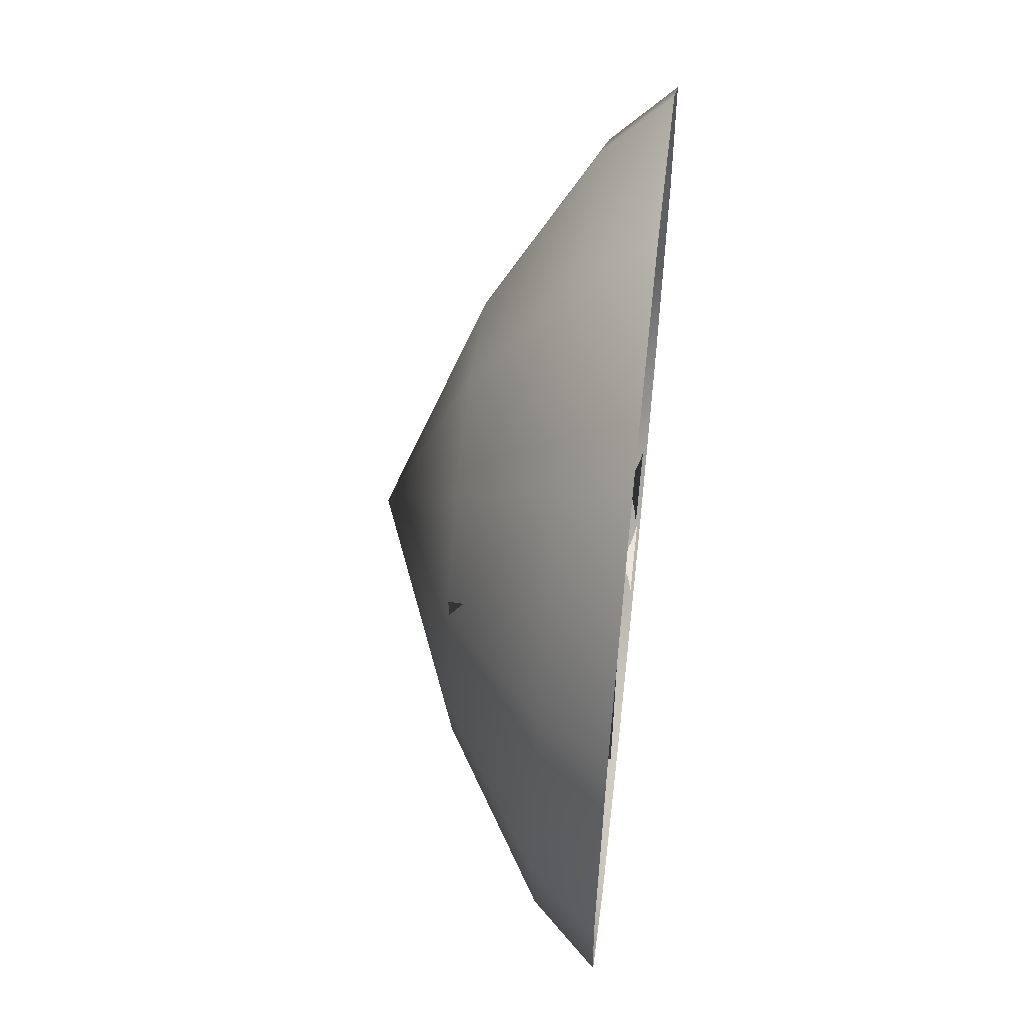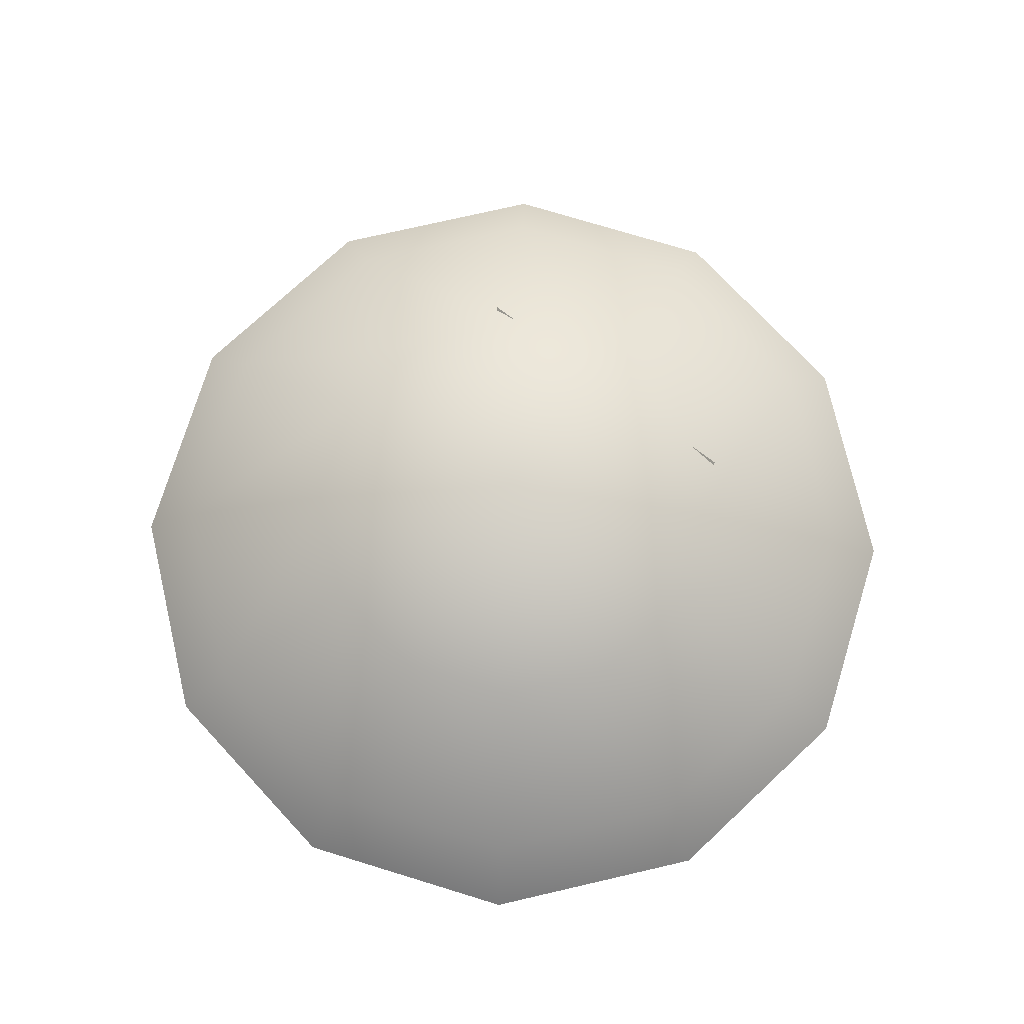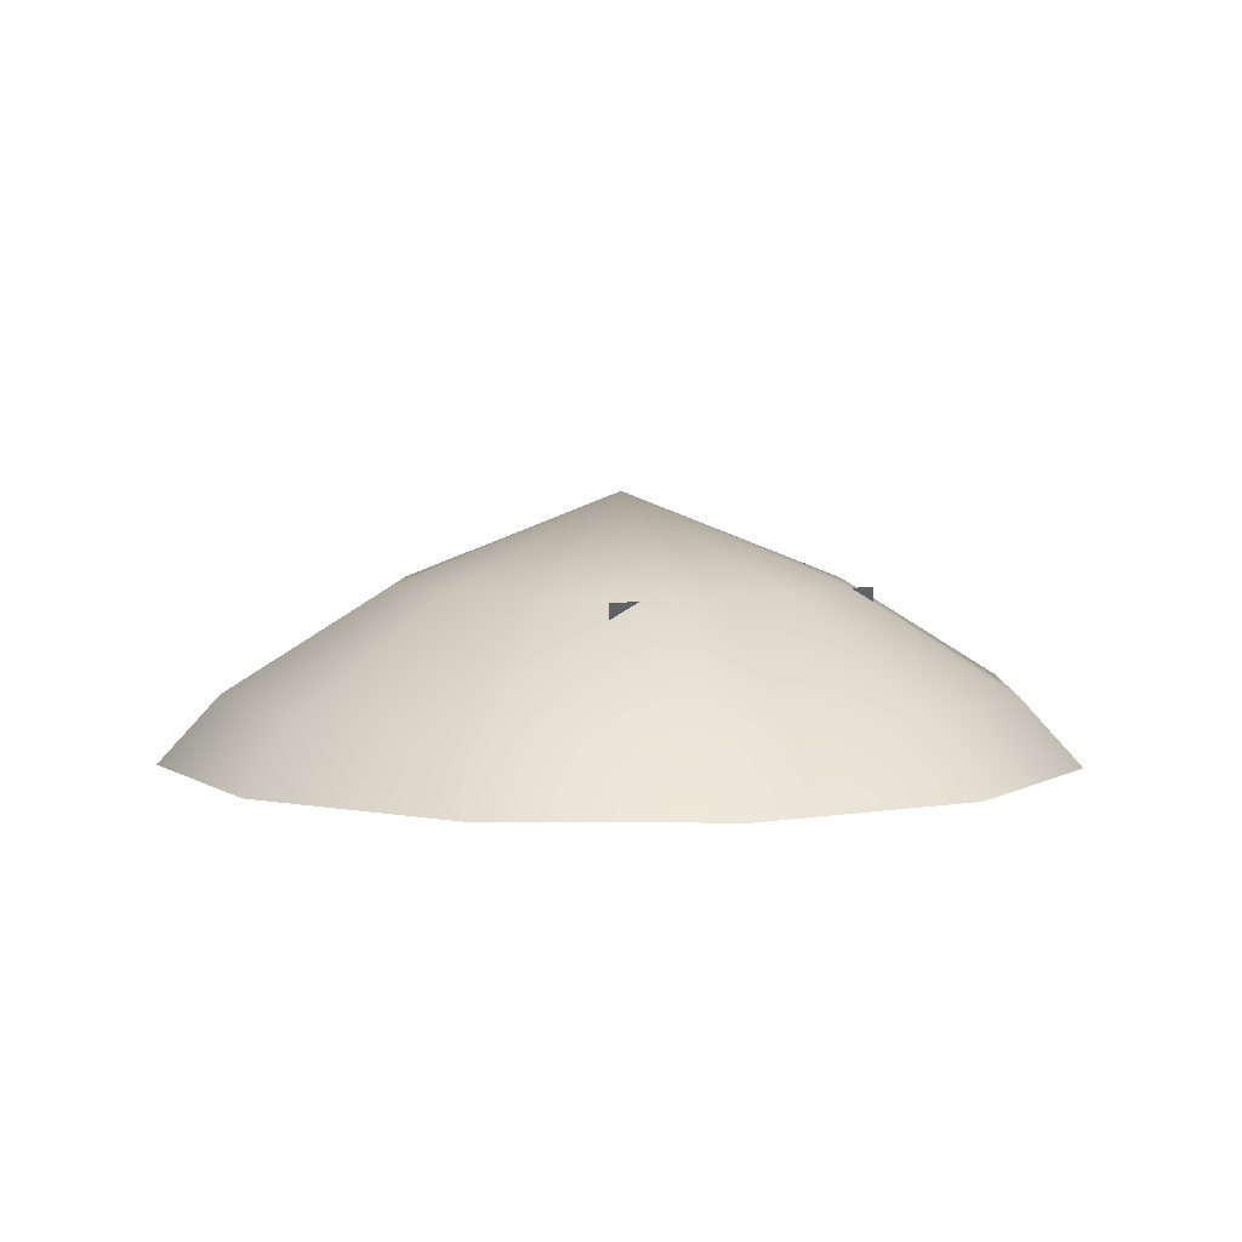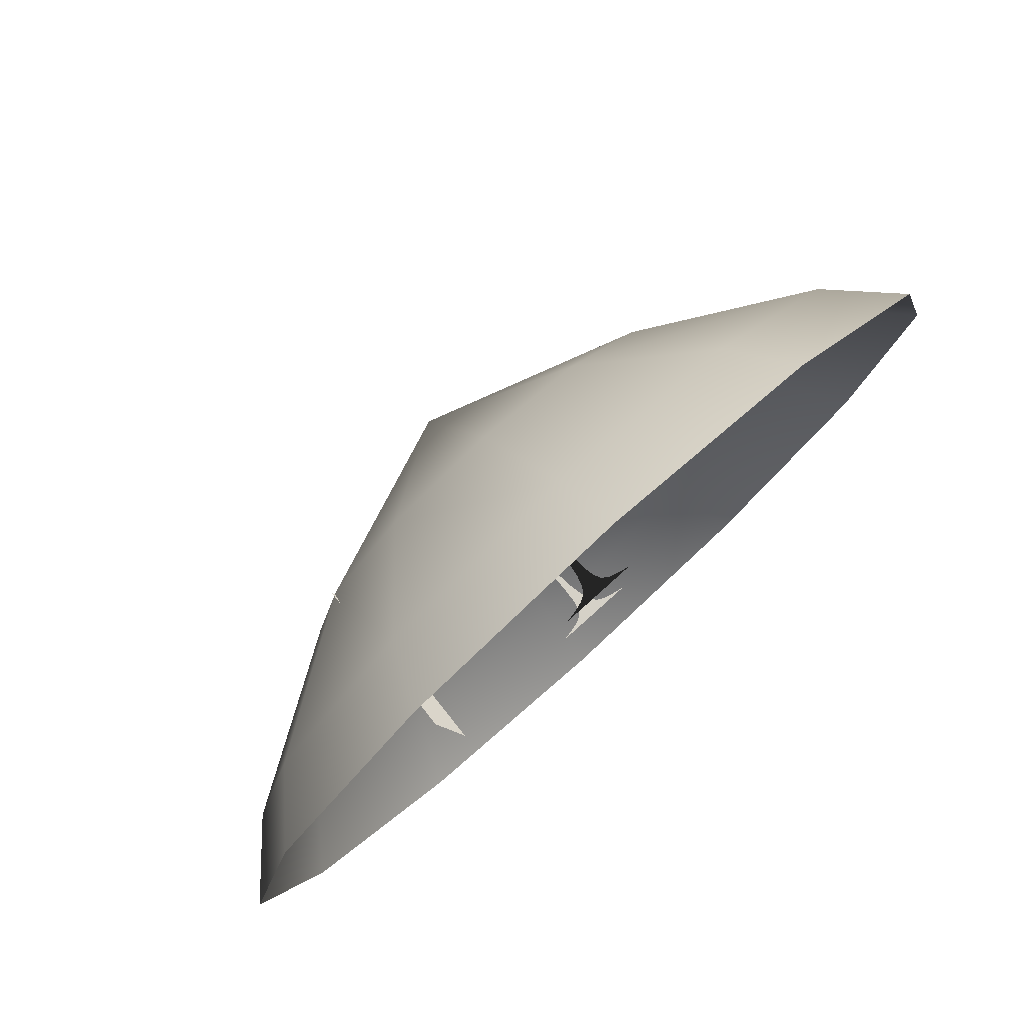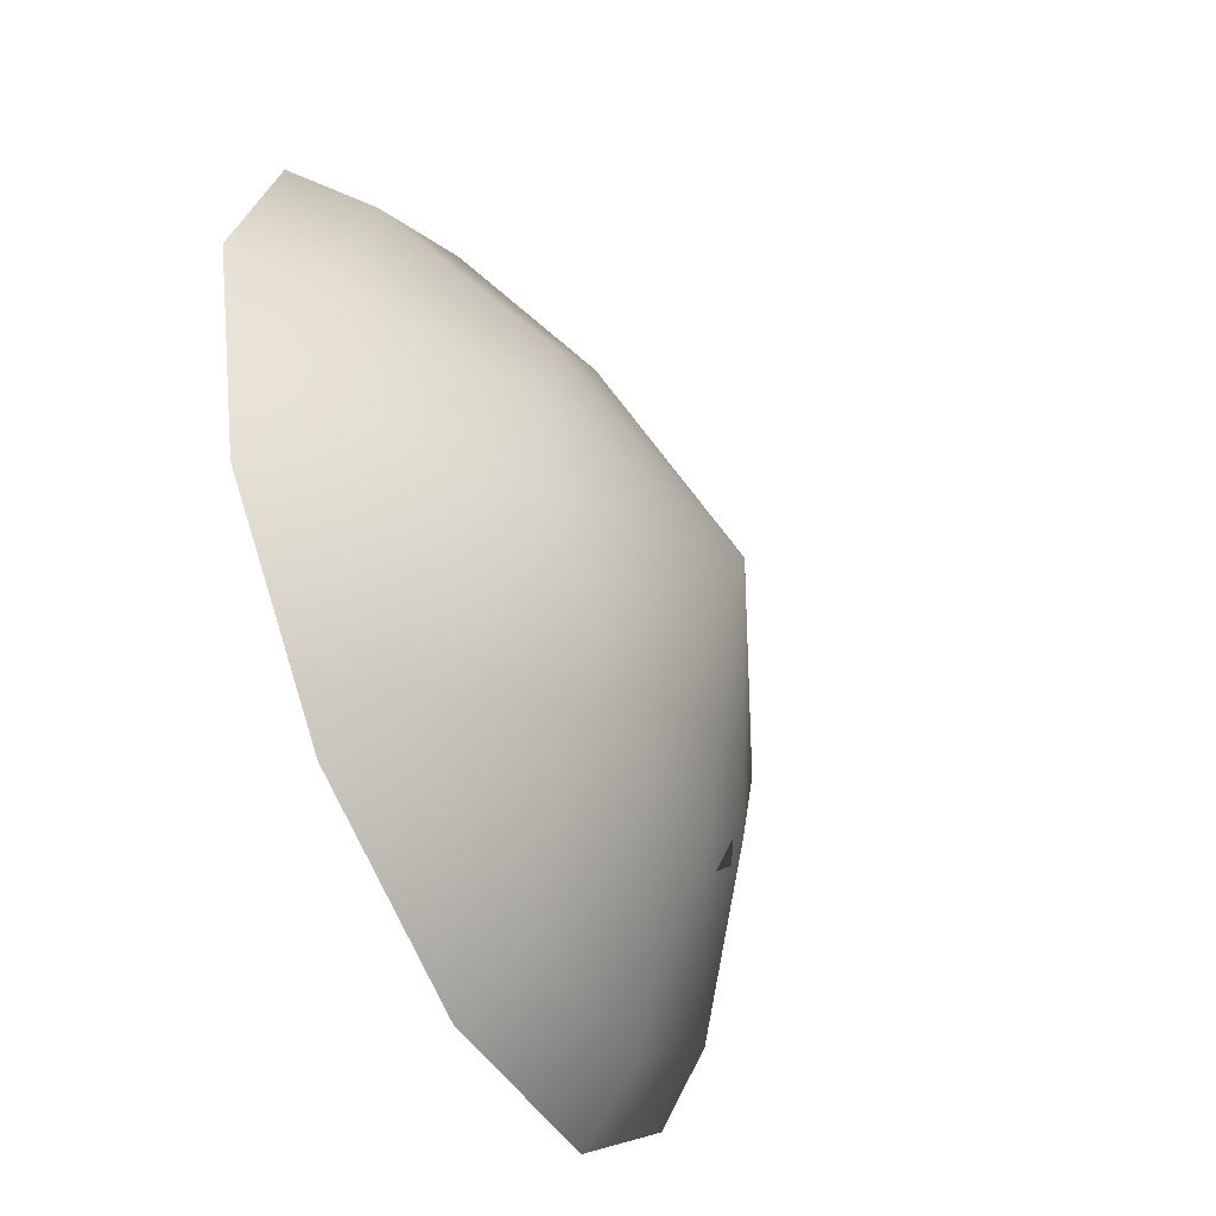
<metadata>
{"format":"obj","ext":"obj","renderer":"f3d","projection":"perspective","resolution":1024,"background":"white","views":[{"elev":57.1,"azim":-83.5,"up":"+Z"},{"elev":74.8,"azim":122.0,"up":"+Y"},{"elev":5.0,"azim":-133.5,"up":"+Y"},{"elev":79.4,"azim":-42.0,"up":"+Z"},{"elev":-53.4,"azim":114.6,"up":"+Z"}]}
</metadata>
<code>
v  -2.777e+06 -452 -4.817e+06
v  -977.1 8.009e+05 -4.817e+06
v  -977 -452 -5.561e+06
v  2.404e+06 8.009e+05 -4.173e+06
v  2.776e+06 -452 -4.817e+06
v  4.164e+06 8.009e+05 -2.413e+06
v  4.808e+06 -452 -2.785e+06
v  4.808e+06 8.009e+05 -8182
v  5.552e+06 -452 -8182
v  4.164e+06 8.009e+05 2.396e+06
v  4.808e+06 -452 2.768e+06
v  2.404e+06 8.009e+05 4.157e+06
v  2.776e+06 -452 4.801e+06
v  -978.6 8.009e+05 4.801e+06
v  -978.7 -452 5.545e+06
v  -2.405e+06 8.009e+05 4.157e+06
v  -2.777e+06 -452 4.801e+06
v  -4.166e+06 8.009e+05 2.396e+06
v  -4.81e+06 -452 2.768e+06
v  -4.81e+06 8.009e+05 -8183
v  -5.554e+06 -452 -8183
v  -4.166e+06 8.009e+05 -2.413e+06
v  -4.81e+06 -452 -2.785e+06
v  -2.405e+06 8.009e+05 -4.173e+06
v  -977.5 2.044e+06 -2.785e+06
v  1.387e+06 2.044e+06 -2.413e+06
v  2.404e+06 2.044e+06 -1.396e+06
v  2.776e+06 2.044e+06 -8182
v  2.404e+06 2.044e+06 1.38e+06
v  1.387e+06 2.044e+06 2.396e+06
v  -978.4 2.044e+06 2.768e+06
v  -1.389e+06 2.044e+06 2.396e+06
v  -2.405e+06 2.044e+06 1.38e+06
v  -2.777e+06 2.044e+06 -8183
v  -2.405e+06 2.044e+06 -1.396e+06
v  -1.389e+06 2.044e+06 -2.413e+06
v  -978.1 3.133e+06 -8182
g _00_sky
f -35 -36 -37
f -36 -35 -34
f -33 -34 -35
f -34 -33 -32
f -31 -32 -33
f -32 -31 -30
f -29 -30 -31
f -30 -29 -28
f -27 -28 -29
f -28 -27 -26
f -25 -26 -27
f -26 -25 -24
f -23 -24 -25
f -24 -23 -22
f -21 -22 -23
f -22 -21 -20
f -19 -20 -21
f -20 -19 -18
f -17 -18 -19
f -18 -17 -16
f -15 -16 -17
f -16 -15 -14
f -37 -14 -15
f -36 -14 -37
f -14 -36 -13
f -13 -36 -12
f -34 -12 -36
f -12 -34 -11
f -32 -11 -34
f -11 -32 -10
f -30 -10 -32
f -10 -30 -9
f -28 -9 -30
f -9 -28 -8
f -26 -8 -28
f -8 -26 -7
f -24 -7 -26
f -7 -24 -6
f -22 -6 -24
f -6 -22 -5
f -20 -5 -22
f -5 -20 -4
f -18 -4 -20
f -4 -18 -3
f -16 -3 -18
f -3 -16 -2
f -14 -2 -16
f -13 -2 -14
f -2 -13 -1
f -12 -1 -13
f -11 -1 -12
f -10 -1 -11
f -9 -1 -10
f -8 -1 -9
f -7 -1 -8
f -6 -1 -7
f -5 -1 -6
f -4 -1 -5
f -3 -1 -4
f -1 -3 -2
v  -2.21e+06 4.123e+04 -2.172e+06
v  -2.569e+06 4.123e+04 1.783e+06
v  -2.088e+06 2.018e+06 -2.172e+06
v  -2.447e+06 2.018e+06 1.783e+06
g _14_threshold
f -2 -3 -4
f -3 -2 -1
v  1.524e+06 1.368e+06 1.125e+06
v  1.316e+06 1.661e+06 8.872e+05
v  1.204e+06 1.375e+06 1.414e+06
v  9.961e+05 1.669e+06 1.177e+06
g _15_basis
f -2 -3 -4
f -3 -2 -1
v  -6.725e+04 3.041e+05 -9.875e+05
v  -4.092e+04 5.147e+05 -1.072e+06
v  6.727e+04 3.041e+05 -9.875e+05
v  4.093e+04 5.147e+05 -1.072e+06
v  -9.854e+04 1.903e+05 -9.359e+05
v  -6.725e+04 3.041e+05 -9.875e+05
v  9.862e+04 1.903e+05 -9.359e+05
v  6.727e+04 3.041e+05 -9.875e+05
v  2.321e+05 -8000 -8.235e+05
v  0.0964 -8000 -8.235e+05
v  0.1184 1.741e+04 -8.399e+05
v  -2.321e+05 -8000 -8.235e+05
v  0.1184 1.741e+04 -8.399e+05
v  2.321e+05 1.765e+04 -8.397e+05
v  2.321e+05 -8000 -8.235e+05
v  3.725e+05 1.78e+04 -8.395e+05
v  0.1184 1.741e+04 -8.399e+05
v  2.368e+05 5.41e+04 -8.619e+05
v  2.321e+05 1.765e+04 -8.397e+05
v  3.725e+05 1.78e+04 -8.395e+05
v  0.1184 1.741e+04 -8.399e+05
v  -2.321e+05 -8000 -8.235e+05
v  -2.321e+05 1.765e+04 -8.397e+05
v  -3.725e+05 1.78e+04 -8.395e+05
v  0.1184 1.741e+04 -8.399e+05
v  -2.321e+05 1.765e+04 -8.397e+05
v  -2.368e+05 5.41e+04 -8.619e+05
v  -3.725e+05 1.78e+04 -8.395e+05
v  -1.374e+04 1.74e+06 -6.65e+05
v  -1.186e+04 1.859e+06 -4.642e+05
v  1.381e+04 1.74e+06 -6.65e+05
v  1.197e+04 1.859e+06 -4.642e+05
v  -1.186e+04 1.859e+06 -4.642e+05
v  -9846 1.933e+06 -2.393e+05
v  1.197e+04 1.859e+06 -4.642e+05
v  9968 1.933e+06 -2.393e+05
v  -6.725e+04 3.041e+05 9.875e+05
v  6.727e+04 3.041e+05 9.875e+05
v  -4.092e+04 5.147e+05 1.072e+06
v  4.093e+04 5.147e+05 1.072e+06
v  -9.854e+04 1.903e+05 9.359e+05
v  9.862e+04 1.903e+05 9.359e+05
v  -6.725e+04 3.041e+05 9.875e+05
v  6.727e+04 3.041e+05 9.875e+05
v  2.321e+05 -8000 8.235e+05
v  -0.106 1.741e+04 8.399e+05
v  -0.0095 -8000 8.235e+05
v  -2.321e+05 -8000 8.235e+05
v  -0.106 1.741e+04 8.399e+05
v  2.321e+05 -8000 8.235e+05
v  2.321e+05 1.765e+04 8.397e+05
v  3.725e+05 1.78e+04 8.395e+05
v  -0.106 1.741e+04 8.399e+05
v  2.321e+05 1.765e+04 8.397e+05
v  2.368e+05 5.41e+04 8.619e+05
v  3.725e+05 1.78e+04 8.395e+05
v  -0.106 1.741e+04 8.399e+05
v  -2.321e+05 1.765e+04 8.397e+05
v  -2.321e+05 -8000 8.235e+05
v  -3.725e+05 1.78e+04 8.395e+05
v  -0.106 1.741e+04 8.399e+05
v  -2.368e+05 5.41e+04 8.619e+05
v  -2.321e+05 1.765e+04 8.397e+05
v  -3.725e+05 1.78e+04 8.395e+05
v  -1.374e+04 1.74e+06 6.65e+05
v  1.381e+04 1.74e+06 6.65e+05
v  -1.186e+04 1.859e+06 4.642e+05
v  1.197e+04 1.859e+06 4.642e+05
v  -1.186e+04 1.859e+06 4.642e+05
v  1.197e+04 1.859e+06 4.642e+05
v  -9846 1.933e+06 2.393e+05
v  9968 1.933e+06 2.393e+05
v  9.862e+04 1.903e+05 -9.359e+05
v  1.49e+05 1.05e+05 -8.898e+05
v  0.1571 1.048e+05 -8.899e+05
v  -9.854e+04 1.903e+05 -9.359e+05
v  -1.461e+05 1.049e+05 -8.898e+05
v  0.1571 1.048e+05 -8.899e+05
v  9.862e+04 1.903e+05 -9.359e+05
v  0.1571 1.048e+05 -8.899e+05
v  -9.854e+04 1.903e+05 -9.359e+05
v  0.1296 5.459e+04 -8.627e+05
v  2.368e+05 5.41e+04 -8.619e+05
v  0.1571 1.048e+05 -8.899e+05
v  1.49e+05 1.05e+05 -8.898e+05
v  2.368e+05 5.41e+04 -8.619e+05
v  0.1571 1.048e+05 -8.899e+05
v  5.034e+05 -8000 -8.235e+05
v  3.725e+05 1.78e+04 -8.395e+05
v  2.321e+05 -8000 -8.235e+05
v  0.1296 5.459e+04 -8.627e+05
v  2.368e+05 5.41e+04 -8.619e+05
v  0.1184 1.741e+04 -8.399e+05
v  0.1571 1.048e+05 -8.899e+05
v  -2.368e+05 5.41e+04 -8.619e+05
v  0.1296 5.459e+04 -8.627e+05
v  -1.461e+05 1.049e+05 -8.898e+05
v  0.1571 1.048e+05 -8.899e+05
v  -2.368e+05 5.41e+04 -8.619e+05
v  -2.321e+05 -8000 -8.235e+05
v  -3.725e+05 1.78e+04 -8.395e+05
v  -5.034e+05 -8000 -8.235e+05
v  0.1296 5.459e+04 -8.627e+05
v  0.1184 1.741e+04 -8.399e+05
v  -2.368e+05 5.41e+04 -8.619e+05
v  -4.092e+04 5.147e+05 -1.072e+06
v  4.093e+04 5.147e+05 -1.072e+06
v  -2.993e+04 7.287e+05 -1.109e+06
v  2.993e+04 7.286e+05 -1.11e+06
v  4.093e+04 5.147e+05 -1.072e+06
v  -2.993e+04 7.287e+05 -1.109e+06
v  -2.993e+04 7.287e+05 -1.109e+06
v  2.993e+04 7.286e+05 -1.11e+06
v  -2.212e+04 9.575e+05 -1.109e+06
v  2.21e+04 9.575e+05 -1.109e+06
v  2.993e+04 7.286e+05 -1.11e+06
v  -2.212e+04 9.575e+05 -1.109e+06
v  -2.212e+04 9.575e+05 -1.109e+06
v  2.21e+04 9.575e+05 -1.109e+06
v  -2.042e+04 1.182e+06 -1.062e+06
v  2.041e+04 1.183e+06 -1.063e+06
v  2.21e+04 9.575e+05 -1.109e+06
v  -2.042e+04 1.182e+06 -1.062e+06
v  -2.042e+04 1.182e+06 -1.062e+06
v  2.041e+04 1.183e+06 -1.063e+06
v  -1.831e+04 1.394e+06 -9.695e+05
v  1.831e+04 1.394e+06 -9.695e+05
v  2.041e+04 1.183e+06 -1.063e+06
v  -1.831e+04 1.394e+06 -9.695e+05
v  -1.831e+04 1.394e+06 -9.695e+05
v  1.831e+04 1.394e+06 -9.695e+05
v  -1.599e+04 1.583e+06 -8.354e+05
v  1.602e+04 1.583e+06 -8.36e+05
v  1.831e+04 1.394e+06 -9.695e+05
v  -1.599e+04 1.583e+06 -8.354e+05
v  -1.599e+04 1.583e+06 -8.354e+05
v  1.602e+04 1.583e+06 -8.36e+05
v  -1.374e+04 1.74e+06 -6.65e+05
v  1.381e+04 1.74e+06 -6.65e+05
v  1.602e+04 1.583e+06 -8.36e+05
v  -1.374e+04 1.74e+06 -6.65e+05
v  -9846 1.933e+06 -2.393e+05
v  9968 1.933e+06 -2.393e+05
v  -1.057e+04 1.958e+06 -0.0394
v  1.078e+04 1.958e+06 -0.0394
v  9968 1.933e+06 -2.393e+05
v  -1.057e+04 1.958e+06 -0.0394
v  -0.1012 1.048e+05 8.899e+05
v  9.862e+04 1.903e+05 9.359e+05
v  1.49e+05 1.05e+05 8.898e+05
v  -1.461e+05 1.049e+05 8.898e+05
v  -0.1012 1.048e+05 8.899e+05
v  -9.854e+04 1.903e+05 9.359e+05
v  -9.854e+04 1.903e+05 9.359e+05
v  9.862e+04 1.903e+05 9.359e+05
v  -0.1012 1.048e+05 8.899e+05
v  2.368e+05 5.41e+04 8.619e+05
v  -0.1012 1.048e+05 8.899e+05
v  -0.1168 5.459e+04 8.627e+05
v  -0.1012 1.048e+05 8.899e+05
v  1.49e+05 1.05e+05 8.898e+05
v  2.368e+05 5.41e+04 8.619e+05
v  3.725e+05 1.78e+04 8.395e+05
v  2.321e+05 -8000 8.235e+05
v  5.034e+05 -8000 8.235e+05
v  -0.106 1.741e+04 8.399e+05
v  -0.1168 5.459e+04 8.627e+05
v  2.368e+05 5.41e+04 8.619e+05
v  -2.368e+05 5.41e+04 8.619e+05
v  -0.1168 5.459e+04 8.627e+05
v  -0.1012 1.048e+05 8.899e+05
v  -2.368e+05 5.41e+04 8.619e+05
v  -1.461e+05 1.049e+05 8.898e+05
v  -0.1012 1.048e+05 8.899e+05
v  -3.725e+05 1.78e+04 8.395e+05
v  -5.034e+05 -8000 8.235e+05
v  -2.321e+05 -8000 8.235e+05
v  -2.368e+05 5.41e+04 8.619e+05
v  -0.1168 5.459e+04 8.627e+05
v  -0.106 1.741e+04 8.399e+05
v  4.093e+04 5.147e+05 1.072e+06
v  -2.993e+04 7.287e+05 1.109e+06
v  -4.092e+04 5.147e+05 1.072e+06
v  -2.993e+04 7.287e+05 1.109e+06
v  2.993e+04 7.286e+05 1.11e+06
v  4.093e+04 5.147e+05 1.072e+06
v  2.993e+04 7.286e+05 1.11e+06
v  -2.212e+04 9.575e+05 1.109e+06
v  -2.993e+04 7.287e+05 1.109e+06
v  -2.212e+04 9.575e+05 1.109e+06
v  2.21e+04 9.575e+05 1.109e+06
v  2.993e+04 7.286e+05 1.11e+06
v  2.21e+04 9.575e+05 1.109e+06
v  -2.043e+04 1.182e+06 1.062e+06
v  -2.212e+04 9.575e+05 1.109e+06
v  -2.043e+04 1.182e+06 1.062e+06
v  2.041e+04 1.183e+06 1.063e+06
v  2.21e+04 9.575e+05 1.109e+06
v  2.041e+04 1.183e+06 1.063e+06
v  -1.831e+04 1.394e+06 9.695e+05
v  -2.043e+04 1.182e+06 1.062e+06
v  -1.831e+04 1.394e+06 9.695e+05
v  1.831e+04 1.394e+06 9.695e+05
v  2.041e+04 1.183e+06 1.063e+06
v  1.831e+04 1.394e+06 9.695e+05
v  -1.599e+04 1.583e+06 8.354e+05
v  -1.831e+04 1.394e+06 9.695e+05
v  -1.599e+04 1.583e+06 8.354e+05
v  1.602e+04 1.583e+06 8.36e+05
v  1.831e+04 1.394e+06 9.695e+05
v  1.602e+04 1.583e+06 8.36e+05
v  -1.374e+04 1.74e+06 6.65e+05
v  -1.599e+04 1.583e+06 8.354e+05
v  -1.374e+04 1.74e+06 6.65e+05
v  1.381e+04 1.74e+06 6.65e+05
v  1.602e+04 1.583e+06 8.36e+05
v  9968 1.933e+06 2.393e+05
v  -1.057e+04 1.958e+06 -0.0394
v  -9846 1.933e+06 2.393e+05
v  -1.057e+04 1.958e+06 -0.0394
v  1.078e+04 1.958e+06 -0.0394
v  9968 1.933e+06 2.393e+05
g _20_ring
f -220 -221 -222
f -221 -220 -219
f -216 -217 -218
f -217 -216 -215
f -212 -213 -214
f -213 -212 -211
f -208 -209 -210
f -209 -208 -207
f -204 -205 -206
f -205 -204 -203
f -200 -201 -202
f -201 -200 -199
f -196 -197 -198
f -197 -196 -195
f -192 -193 -194
f -193 -192 -191
f -188 -189 -190
f -189 -188 -187
f -184 -185 -186
f -185 -184 -183
f -180 -181 -182
f -181 -180 -179
f -176 -177 -178
f -177 -176 -175
f -172 -173 -174
f -173 -172 -171
f -168 -169 -170
f -169 -168 -167
f -164 -165 -166
f -165 -164 -163
f -160 -161 -162
f -161 -160 -159
f -156 -157 -158
f -157 -156 -155
f -152 -153 -154
f -153 -152 -151
f -148 -149 -150
f -147 -146 -145
f -142 -143 -144
f -141 -140 -139
f -136 -137 -138
f -135 -134 -133
f -130 -131 -132
f -129 -128 -127
f -124 -125 -126
f -123 -122 -121
f -118 -119 -120
f -117 -116 -115
f -112 -113 -114
f -111 -110 -109
f -106 -107 -108
f -105 -104 -103
f -100 -101 -102
f -99 -98 -97
f -94 -95 -96
f -93 -92 -91
f -88 -89 -90
f -87 -86 -85
f -82 -83 -84
f -81 -80 -79
f -76 -77 -78
f -75 -74 -73
f -70 -71 -72
f -69 -68 -67
f -64 -65 -66
f -63 -62 -61
f -58 -59 -60
f -57 -56 -55
f -52 -53 -54
f -51 -50 -49
f -46 -47 -48
f -45 -44 -43
f -40 -41 -42
f -39 -38 -37
f -34 -35 -36
f -33 -32 -31
f -28 -29 -30
f -27 -26 -25
f -22 -23 -24
f -21 -20 -19
f -16 -17 -18
f -15 -14 -13
f -10 -11 -12
f -9 -8 -7
f -4 -5 -6
f -3 -2 -1

</code>
